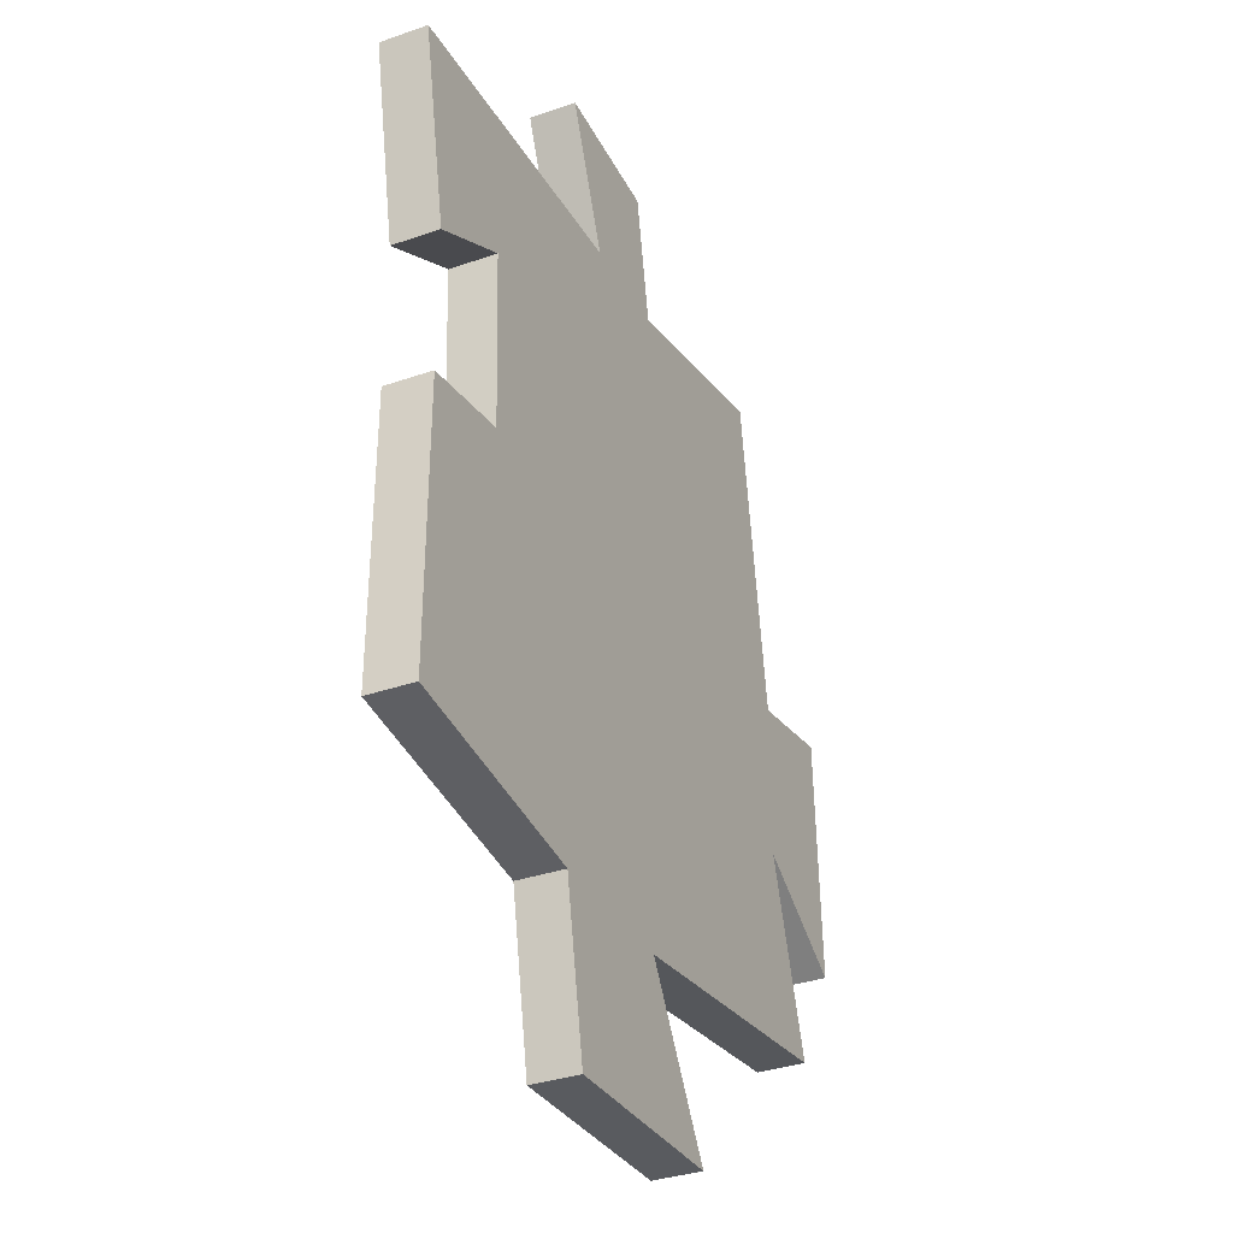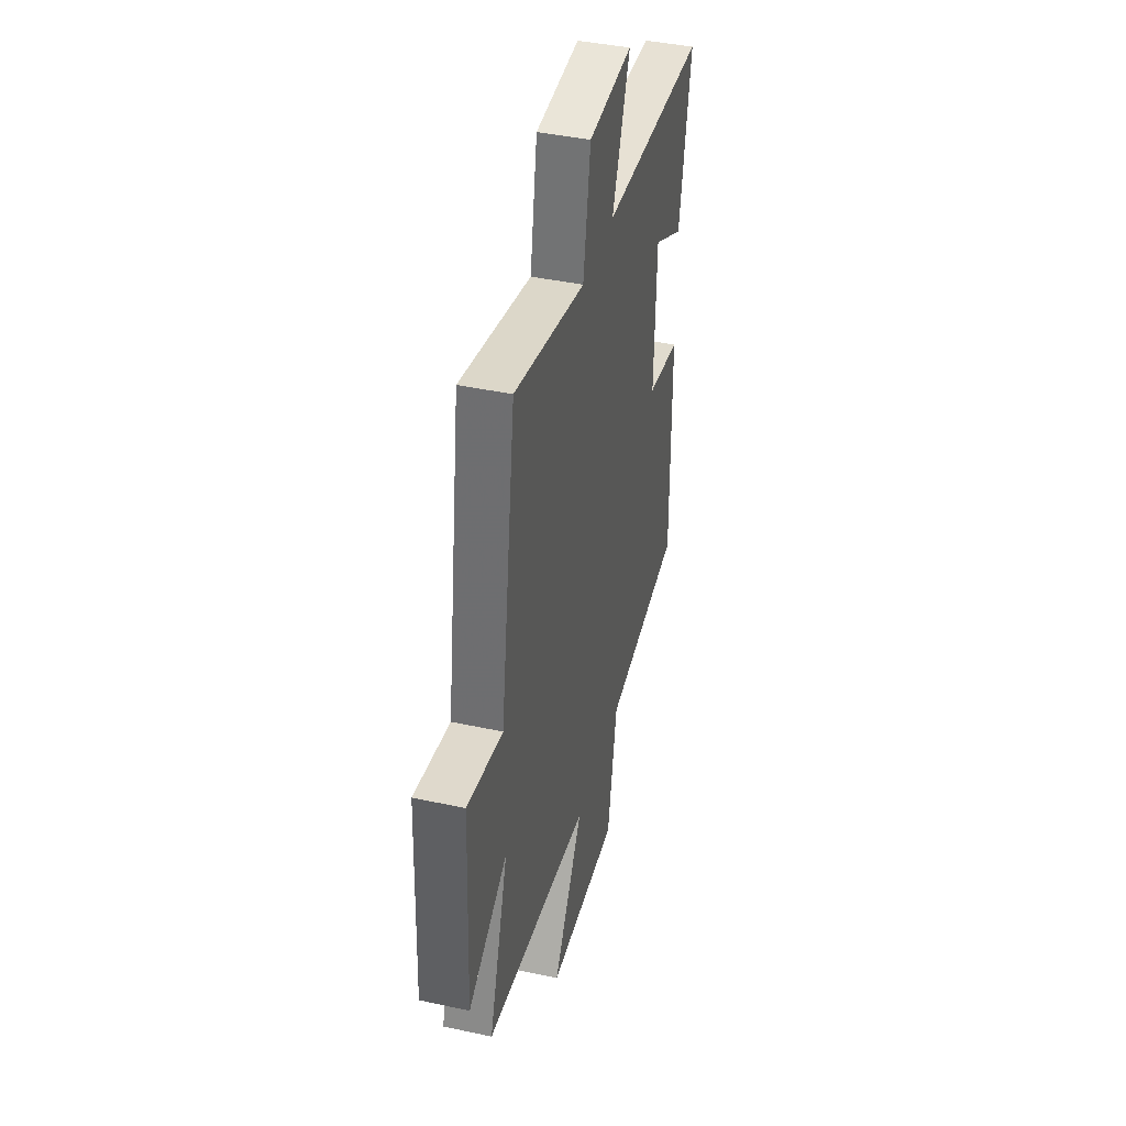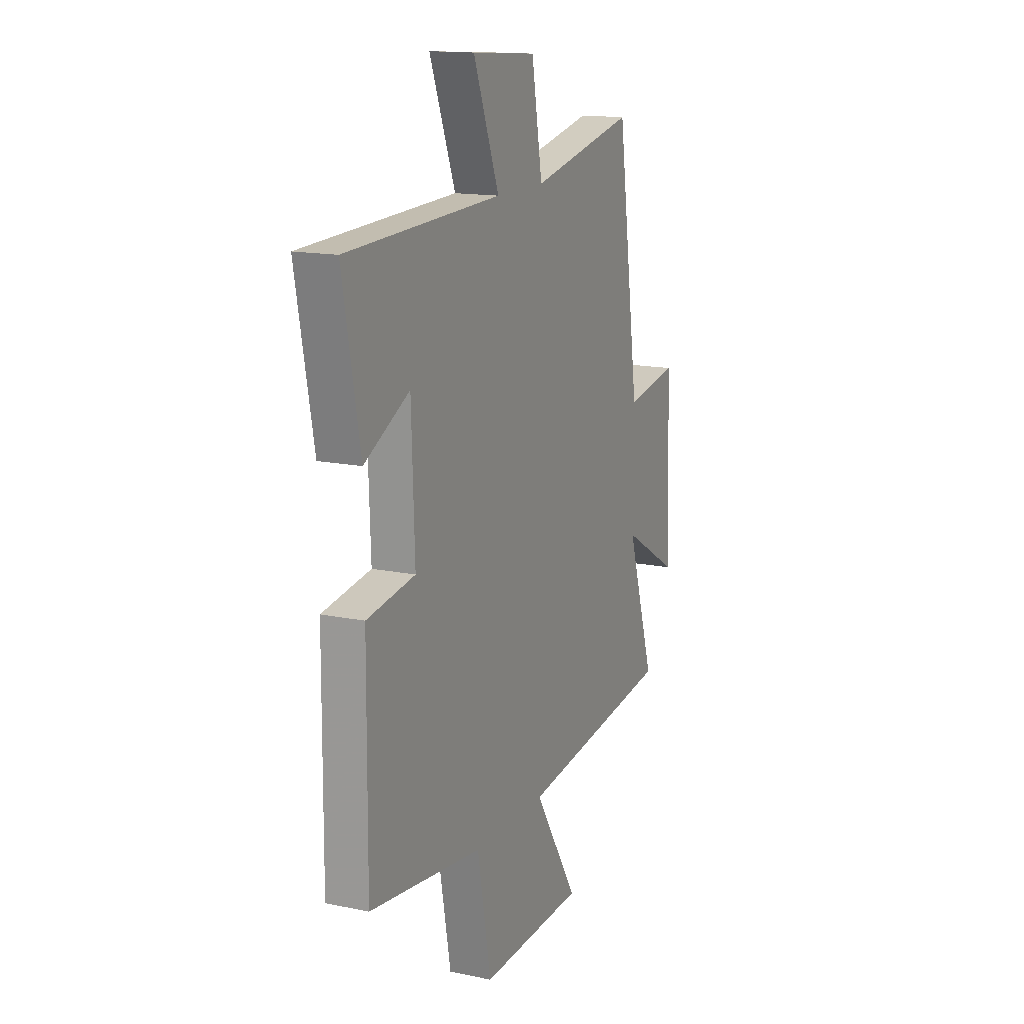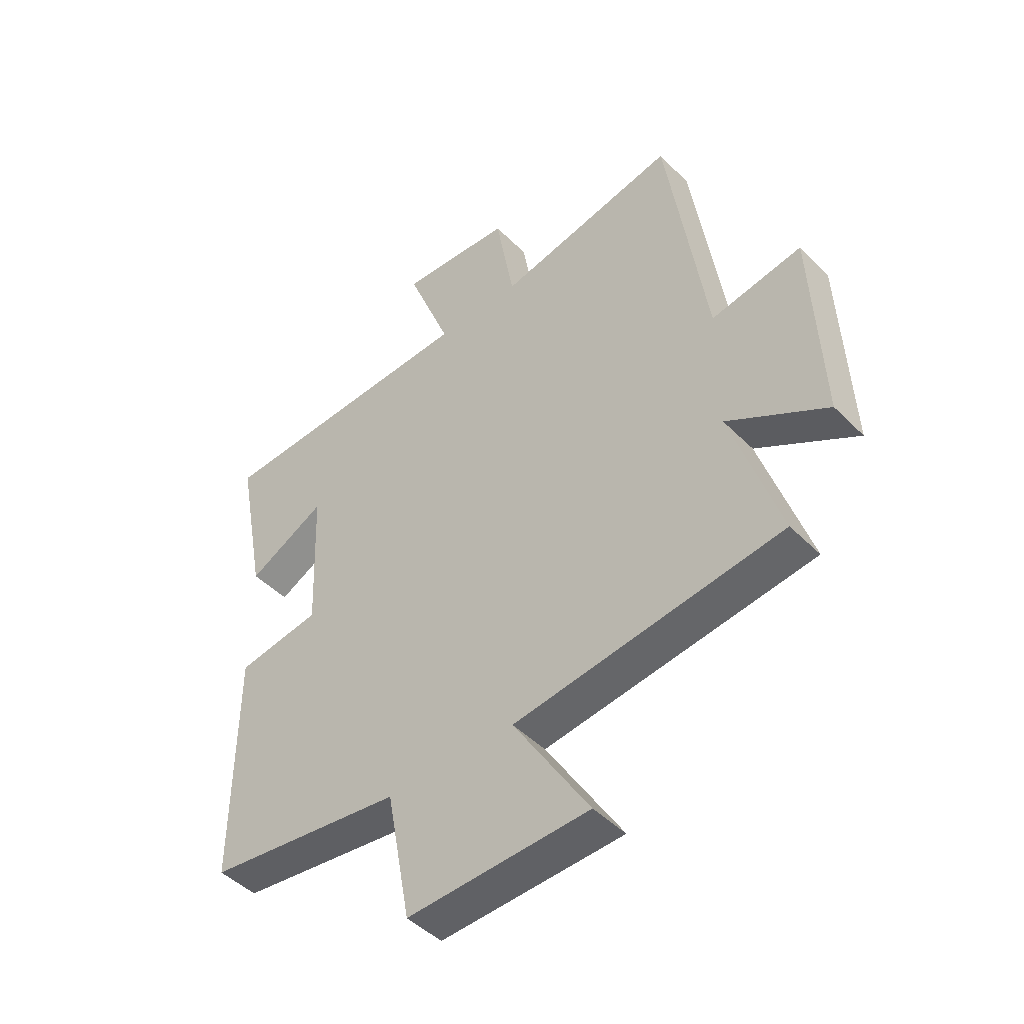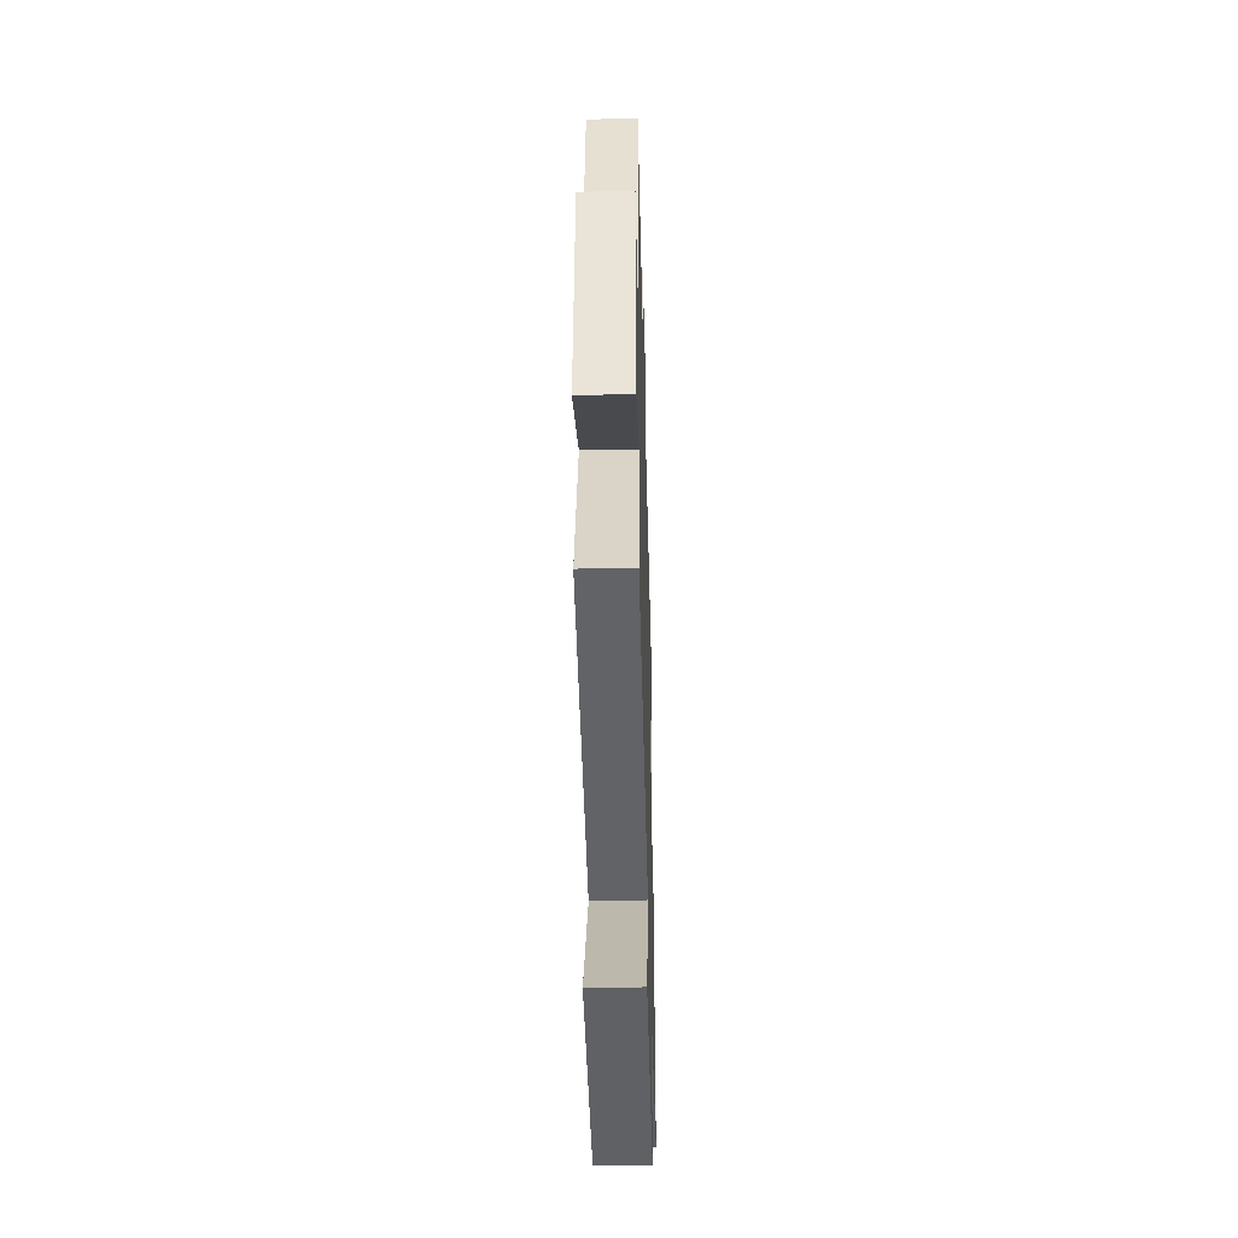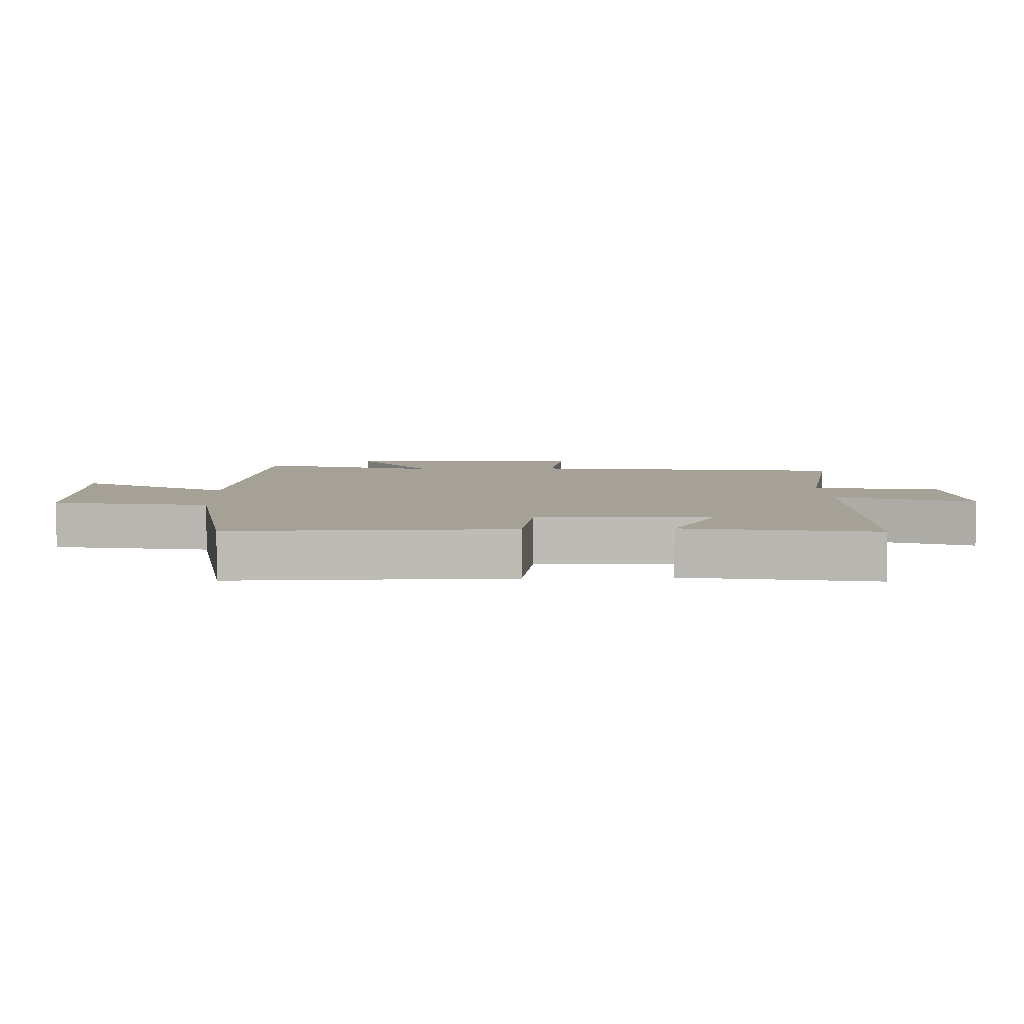
<metadata>
{"format":"obj","ext":"obj","renderer":"f3d","projection":"perspective","resolution":1024,"background":"white","views":[{"elev":-34.0,"azim":-64.7,"up":"+Z"},{"elev":41.6,"azim":104.7,"up":"+Z"},{"elev":14.9,"azim":-65.8,"up":"+Z"},{"elev":-46.5,"azim":41.5,"up":"+Z"},{"elev":-43.4,"azim":91.5,"up":"+Z"},{"elev":6.0,"azim":-92.6,"up":"+Y"}]}
</metadata>
<code>
v -0.555 0.07 0.481
v -0.063 0.07 0.5
v -0.145 0.07 0.711
v 0.061 0.07 0.697
v 0.095 0.07 0.5
v 0.428 0.07 0.572
v 0.5 0.07 0.079
v 0.667 0.07 0.109
v 0.683 0.07 -0.265
v 0.5 0.07 -0.157
v 0.589 0.07 -0.436
v 0.096 0.07 -0.5
v 0.236 0.07 -0.727
v -0.098 0.07 -0.739
v -0.142 0.07 -0.5
v -0.503 0.07 -0.453
v -0.5 0.07 -0.026
v -0.346 0.07 -0.002
v -0.356 0.07 0.266
v -0.5 0.07 0.19
v -0.555 0 0.481
v -0.063 0 0.5
v -0.145 0 0.711
v 0.061 0 0.697
v 0.095 0 0.5
v 0.428 0 0.572
v 0.5 0 0.079
v 0.667 0 0.109
v 0.683 0 -0.265
v 0.5 0 -0.157
v 0.589 0 -0.436
v 0.096 0 -0.5
v 0.236 0 -0.727
v -0.098 0 -0.739
v -0.142 0 -0.5
v -0.503 0 -0.453
v -0.5 0 -0.026
v -0.346 0 -0.002
v -0.356 0 0.266
v -0.5 0 0.19
f 19 20 1 2
f 18 19 2
f 15 16 17 18
f 15 18 2
f 12 13 14 15
f 12 15 2
f 11 12 2
f 10 11 2
f 7 8 9 10
f 5 6 7 10
f 5 10 2 3
f 3 4 5
f 22 21 40 39
f 22 39 38
f 38 37 36 35
f 22 38 35
f 35 34 33 32
f 22 35 32
f 22 32 31
f 22 31 30
f 30 29 28 27
f 30 27 26 25
f 23 22 30 25
f 25 24 23
f 1 21 22 2
f 2 22 23 3
f 3 23 24 4
f 4 24 25 5
f 5 25 26 6
f 6 26 27 7
f 7 27 28 8
f 8 28 29 9
f 9 29 30 10
f 10 30 31 11
f 11 31 32 12
f 12 32 33 13
f 13 33 34 14
f 14 34 35 15
f 15 35 36 16
f 16 36 37 17
f 17 37 38 18
f 18 38 39 19
f 19 39 40 20
f 20 40 21 1

</code>
